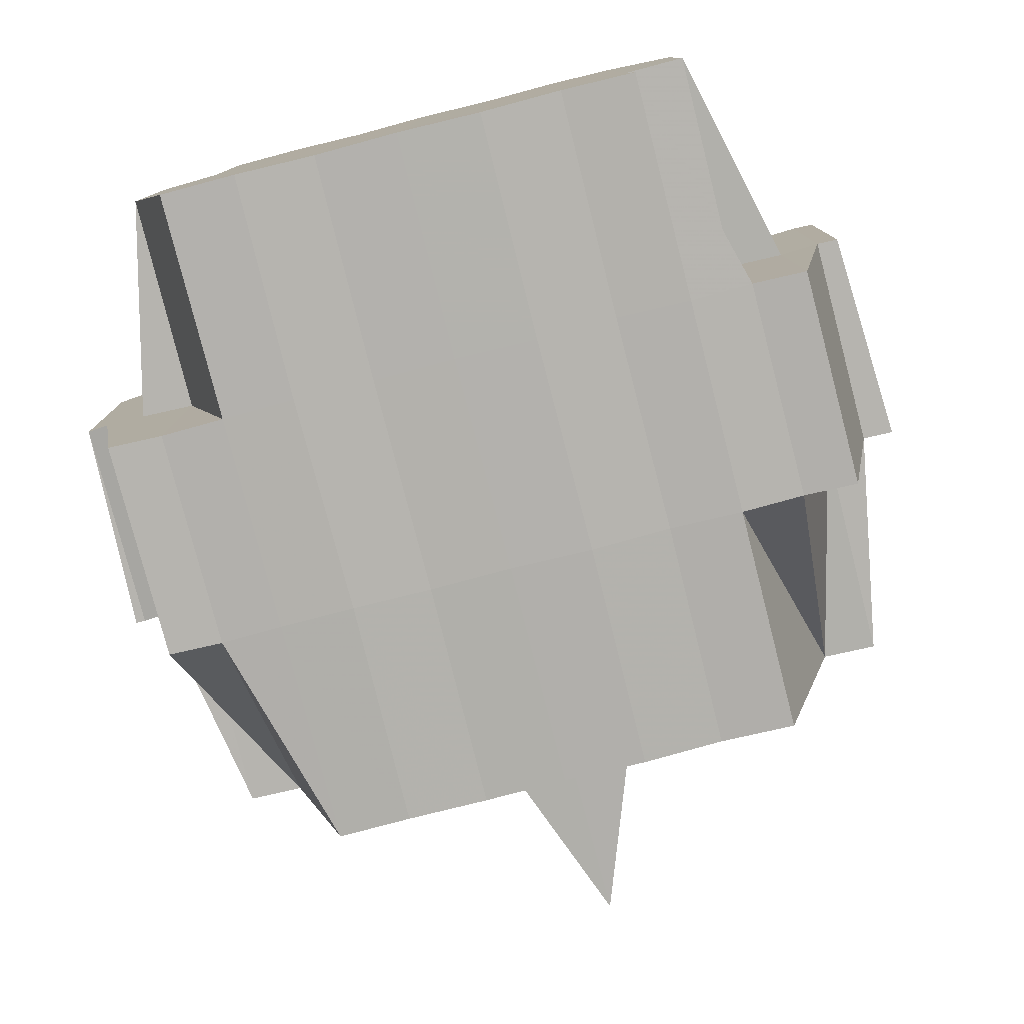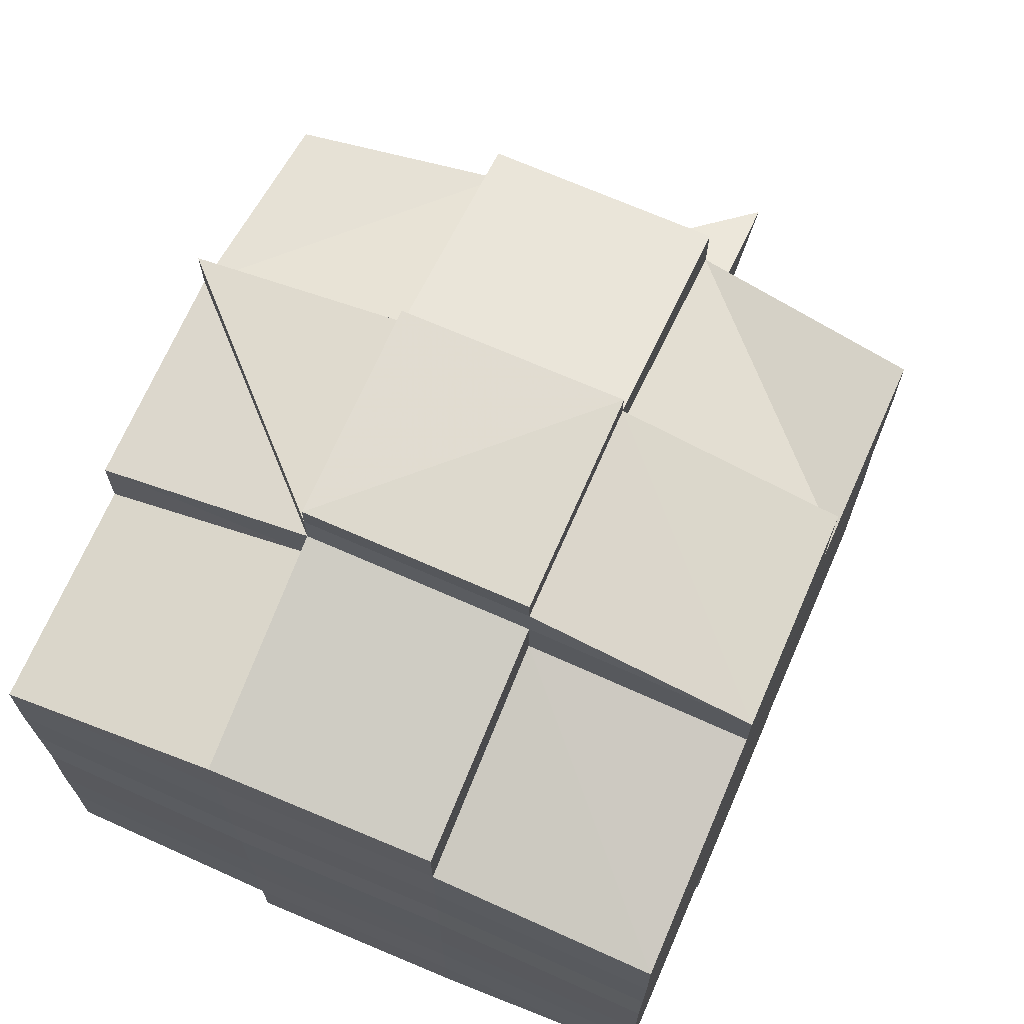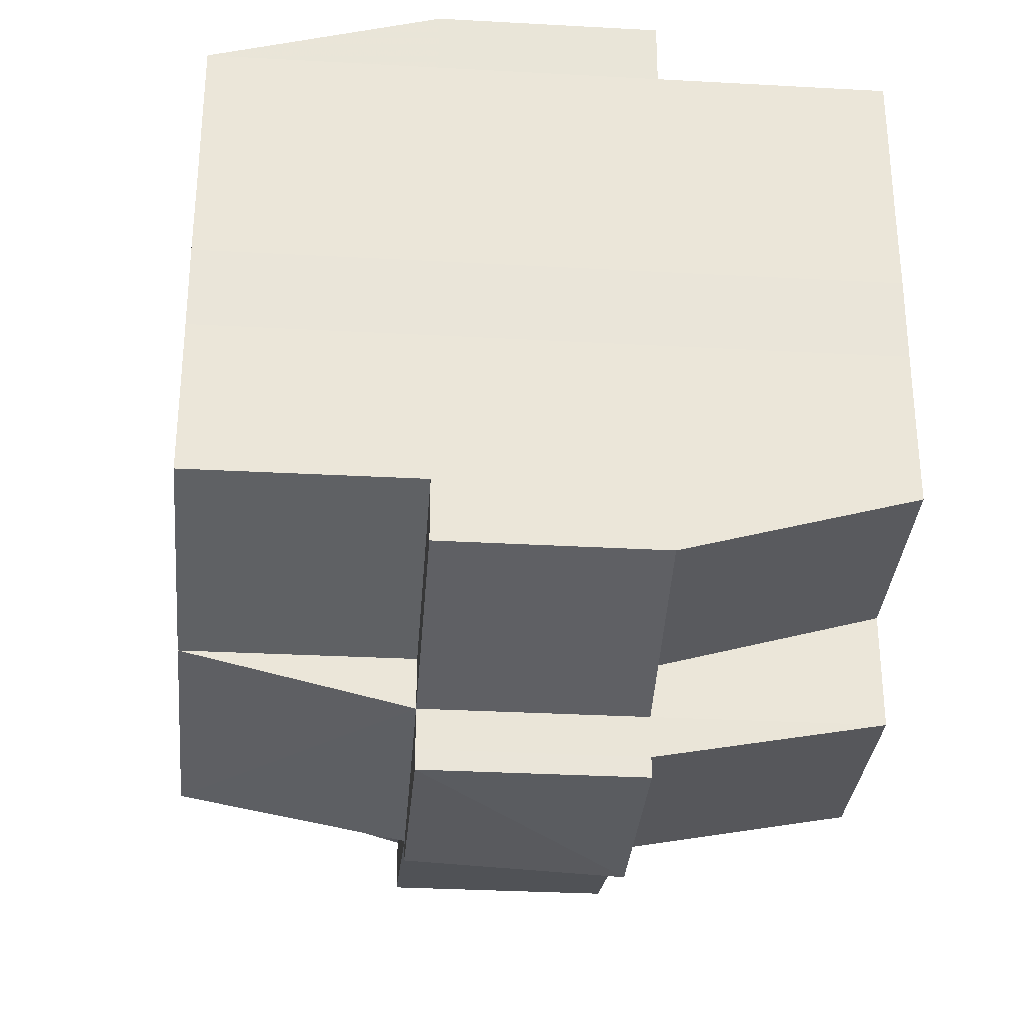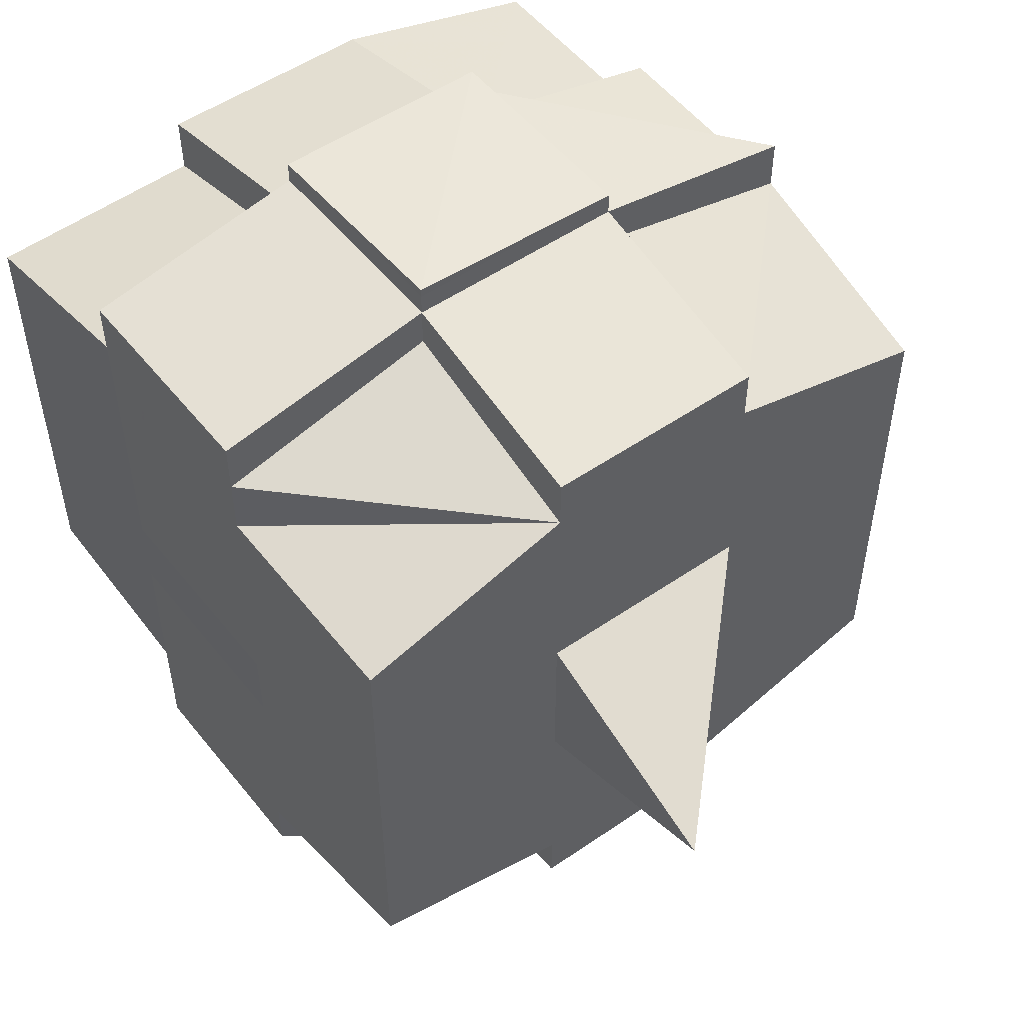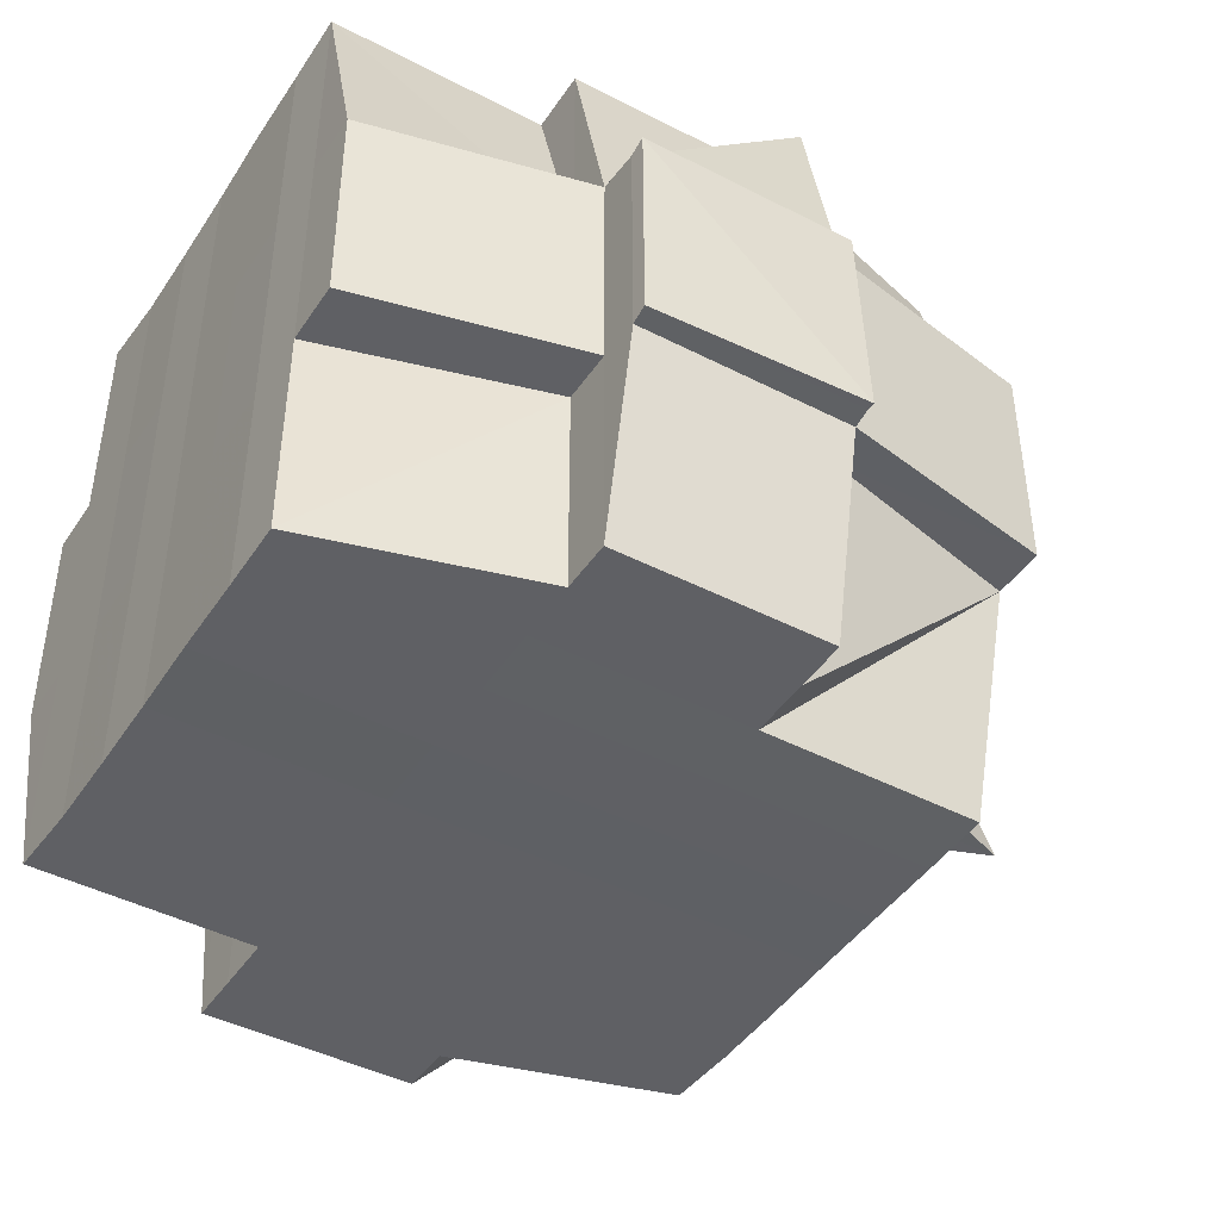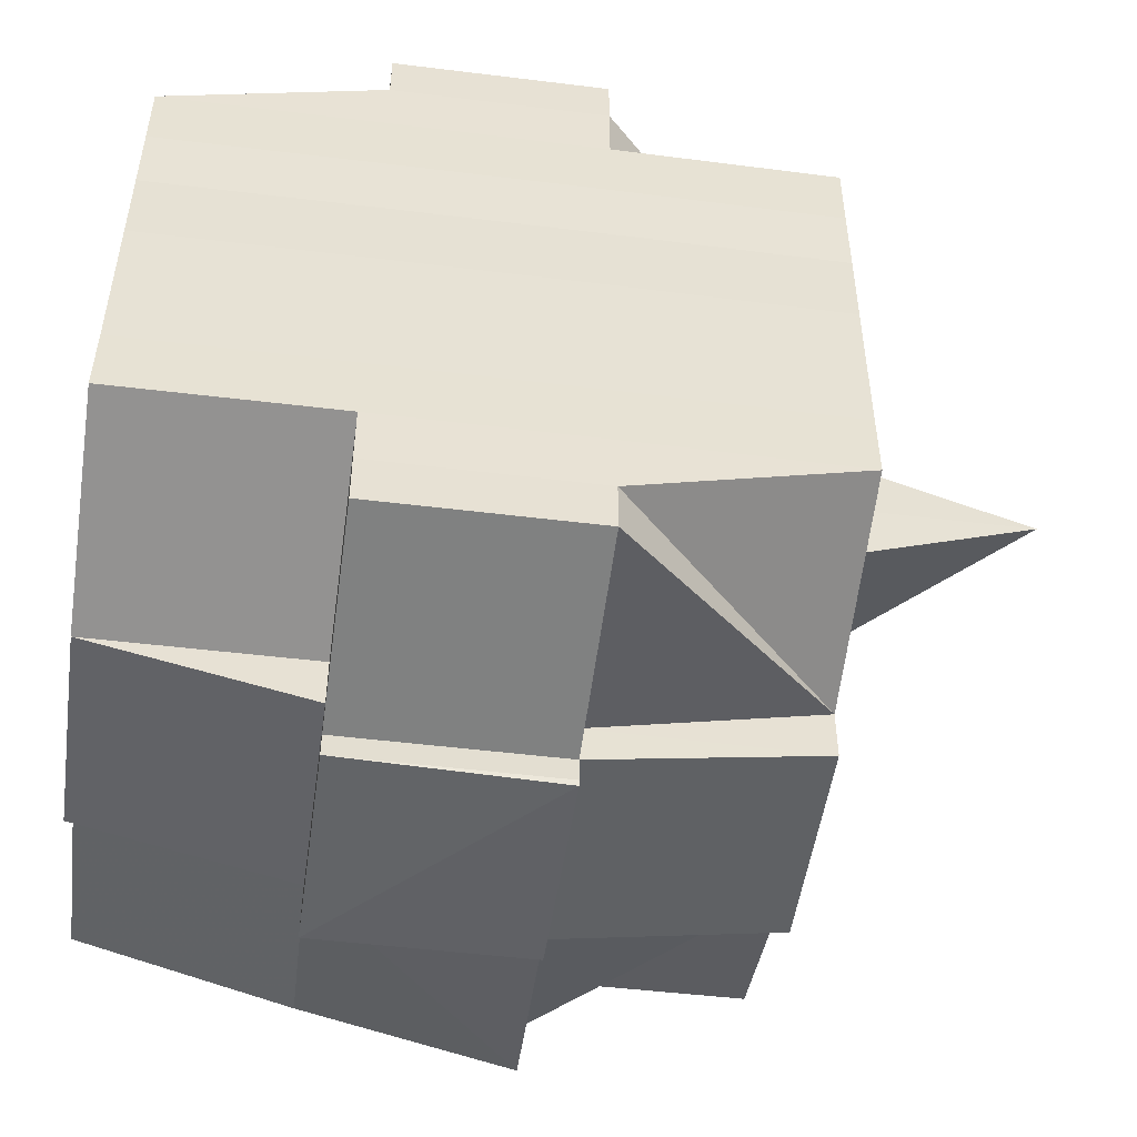
<metadata>
{"format":"obj","ext":"obj","renderer":"f3d","projection":"perspective","resolution":1024,"background":"white","views":[{"elev":-79.4,"azim":-75.6,"up":"+Y"},{"elev":69.6,"azim":-66.4,"up":"+Z"},{"elev":-30.7,"azim":-94.5,"up":"+Z"},{"elev":52.5,"azim":53.2,"up":"+Z"},{"elev":-44.1,"azim":-31.5,"up":"+Y"},{"elev":-50.7,"azim":-7.7,"up":"+Z"}]}
</metadata>
<code>
o 3150
v 2159 1885 18.09
v 2159 1885 18.09
v 2159 1885 18.09
v 2159 1885 18.09
v 2159 1885 18.09
v 2159 1885 18.09
v 2159 1885 18.09
v 2159 1885 18.09
v 2159 1885 18.09
v 2159 1885 18.09
v 2159 1885 18.09
v 2159 1885 18.09
v 2159 1885 18.09
v 2159 1885 18.08
v 2159 1885 18.09
v 2159 1885 18.09
v 2159 1885 18.09
v 2159 1885 18.08
v 2159 1885 18.08
v 2159 1885 18.08
v 2159 1885 18.09
v 2159 1885 18.09
v 2159 1885 18.08
v 2159 1885 18.08
v 2159 1885 18.09
v 2159 1885 18.09
v 2159 1885 18.09
v 2159 1885 18.09
v 2159 1885 18.09
v 2159 1885 18.08
v 2159 1885 18.08
v 2159 1885 18.08
v 2159 1885 18.08
v 2159 1885 18.08
v 2159 1885 18.09
v 2159 1885 18.08
v 2159 1885 18.08
v 2159 1885 18.09
v 2159 1885 18.09
v 2159 1885 18.09
v 2159 1885 18.08
v 2159 1885 18.09
v 2159 1885 18.08
v 2159 1885 18.08
v 2159 1885 18.09
v 2159 1885 18.09
v 2159 1885 18.09
v 2159 1885 18.09
v 2159 1885 18.09
v 2159 1885 18.09
v 2159 1885 18.08
v 2159 1885 18.09
v 2159 1885 18.09
v 2159 1885 18.09
v 2159 1885 18.08
v 2159 1885 18.08
v 2159 1885 18.08
v 2159 1885 18.08
v 2159 1885 18.08
v 2159 1885 18.07
v 2159 1885 18.07
v 2159 1885 18.08
v 2159 1885 18.07
v 2159 1885 18.07
v 2159 1885 18.07
v 2159 1885 18.07
v 2159 1885 18.07
v 2159 1885 18.07
v 2159 1885 18.06
v 2159 1885 18.06
v 2159 1885 18.07
v 2159 1885 18.06
v 2159 1885 18.06
v 2159 1885 18.06
v 2159 1885 18.05
v 2159 1885 18.05
v 2159 1885 18.06
v 2159 1885 18.05
v 2159 1885 18.05
v 2159 1885 18.05
v 2159 1885 18.05
v 2159 1885 18.05
v 2159 1885 18.05
v 2159 1885 18.05
v 2159 1885 18.06
v 2159 1885 18.06
v 2159 1885 18.05
v 2159 1885 18.05
v 2159 1885 18.06
v 2159 1885 18.06
v 2159 1885 18.06
v 2159 1885 18.05
v 2159 1885 18.05
v 2159 1885 18.05
v 2159 1885 18.05
v 2159 1885 18.05
v 2159 1885 18.05
v 2159 1885 18.05
v 2159 1885 18.05
v 2159 1885 18.05
v 2159 1885 18.05
v 2159 1885 18.05
v 2159 1885 18.05
v 2159 1885 18.05
v 2159 1885 18.05
v 2159 1885 18.05
v 2159 1885 18.05
v 2159 1885 18.06
v 2159 1885 18.05
v 2159 1885 18.05
v 2159 1885 18.05
v 2159 1885 18.06
v 2159 1885 18.06
v 2159 1885 18.05
v 2159 1885 18.06
v 2159 1885 18.05
v 2159 1885 18.05
v 2159 1885 18.05
v 2159 1885 18.05
v 2159 1885 18.05
v 2159 1885 18.05
v 2159 1885 18.05
v 2159 1885 18.05
v 2159 1885 18.06
v 2159 1885 18.06
v 2159 1885 18.06
v 2159 1885 18.06
v 2159 1885 18.06
v 2159 1885 18.06
v 2159 1885 18.06
v 2159 1885 18.06
v 2159 1885 18.06
v 2159 1885 18.06
v 2159 1885 18.06
v 2159 1885 18.07
v 2159 1885 18.07
v 2159 1885 18.06
v 2159 1885 18.07
v 2159 1885 18.07
v 2159 1885 18.07
v 2159 1885 18.07
v 2159 1885 18.07
v 2159 1885 18.07
v 2159 1885 18.08
v 2159 1885 18.08
v 2159 1885 18.07
v 2159 1885 18.08
v 2159 1885 18.08
v 2159 1885 18.08
v 2159 1885 18.08
v 2159 1885 18.08
v 2159 1885 18.08
v 2159 1885 18.08
v 2159 1885 18.08
v 2159 1885 18.08
v 2159 1885 18.08
v 2159 1885 18.08
v 2159 1885 18.08
v 2159 1885 18.09
v 2159 1885 18.08
v 2159 1885 18.08
v 2159 1885 18.07
v 2159 1885 18.07
v 2159 1885 18.08
v 2159 1885 18.08
v 2159 1885 18.08
v 2159 1885 18.08
v 2159 1885 18.08
v 2159 1885 18.09
v 2159 1885 18.08
v 2159 1885 18.08
v 2159 1885 18.08
v 2159 1885 18.08
v 2159 1885 18.08
v 2159 1885 18.08
v 2159 1885 18.08
v 2159 1885 18.08
v 2159 1885 18.08
v 2159 1885 18.08
v 2159 1885 18.08
v 2159 1885 18.08
v 2159 1885 18.08
v 2159 1885 18.08
v 2159 1885 18.08
v 2159 1885 18.07
v 2159 1885 18.07
v 2159 1885 18.07
v 2159 1885 18.07
v 2159 1885 18.08
v 2159 1885 18.08
v 2159 1885 18.08
v 2159 1885 18.07
v 2159 1885 18.07
v 2159 1885 18.07
v 2159 1885 18.07
v 2159 1885 18.07
v 2159 1885 18.07
v 2159 1885 18.06
v 2159 1885 18.07
v 2159 1885 18.07
v 2159 1885 18.07
v 2159 1885 18.06
v 2159 1885 18.06
v 2159 1885 18.06
v 2159 1885 18.06
v 2159 1885 18.06
v 2159 1885 18.06
v 2159 1885 18.06
v 2159 1885 18.06
v 2159 1885 18.06
v 2159 1885 18.06
v 2159 1885 18.06
v 2159 1885 18.06
v 2159 1885 18.06
v 2159 1885 18.05
v 2159 1885 18.05
v 2159 1885 18.06
v 2159 1885 18.06
v 2159 1885 18.05
v 2159 1885 18.06
v 2159 1885 18.05
v 2159 1885 18.05
v 2159 1885 18.05
v 2159 1885 18.05
v 2159 1885 18.06
v 2159 1885 18.06
v 2159 1885 18.06
v 2159 1885 18.06
v 2159 1885 18.06
v 2159 1885 18.06
v 2159 1885 18.06
v 2159 1885 18.07
v 2159 1885 18.06
v 2159 1885 18.06
v 2159 1885 18.06
v 2159 1885 18.06
v 2159 1885 18.05
v 2159 1885 18.06
v 2159 1885 18.06
v 2159 1885 18.06
v 2159 1885 18.07
v 2159 1885 18.07
v 2159 1885 18.07
v 2159 1885 18.07
v 2159 1885 18.06
v 2159 1885 18.07
v 2159 1885 18.07
v 2159 1885 18.06
v 2159 1885 18.06
v 2159 1885 18.06
v 2159 1885 18.07
v 2159 1885 18.06
v 2159 1885 18.06
v 2159 1885 18.06
v 2159 1885 18.06
v 2159 1885 18.06
v 2159 1885 18.06
v 2159 1885 18.05
v 2159 1885 18.06
v 2159 1885 18.06
v 2159 1885 18.07
v 2159 1885 18.07
v 2159 1885 18.07
v 2159 1885 18.07
v 2159 1885 18.07
v 2159 1885 18.07
v 2159 1885 18.07
v 2159 1885 18.07
v 2159 1885 18.07
v 2159 1885 18.07
v 2159 1885 18.07
v 2159 1885 18.07
v 2159 1885 18.07
v 2159 1885 18.07
v 2159 1885 18.07
v 2159 1885 18.08
v 2159 1885 18.07
v 2159 1885 18.07
v 2159 1885 18.08
v 2159 1885 18.08
v 2159 1885 18.08
v 2159 1885 18.08
v 2159 1885 18.08
v 2159 1885 18.08
v 2159 1885 18.08
v 2159 1885 18.08
v 2159 1885 18.08
v 2159 1885 18.08
v 2159 1885 18.08
v 2159 1885 18.08
v 2159 1885 18.07
v 2159 1885 18.08
v 2159 1885 18.08
v 2159 1885 18.07
v 2159 1885 18.08
v 2159 1885 18.09
v 2159 1885 18.09
v 2159 1885 18.08
v 2159 1885 18.08
v 2159 1885 18.09
v 2159 1885 18.09
v 2159 1885 18.09
v 2159 1885 18.09
v 2159 1885 18.09
v 2159 1885 18.07
v 2159 1885 18.07
v 2159 1885 18.07
v 2159 1885 18.07
v 2159 1885 18.07
v 2159 1885 18.07
v 2159 1885 18.07
v 2159 1885 18.09
v 2159 1885 18.09
v 2159 1885 18.09
v 2159 1885 18.09
v 2159 1885 18.09
v 2159 1885 18.09
v 2159 1885 18.09
v 2159 1885 18.09
v 2159 1885 18.09
v 2159 1885 18.09
v 2159 1885 18.09
v 2159 1885 18.09
v 2159 1885 18.09
v 2159 1885 18.08
v 2159 1885 18.09
v 2159 1885 18.09
v 2159 1885 18.09
v 2159 1885 18.08
v 2159 1885 18.08
v 2159 1885 18.09
v 2159 1885 18.08
v 2159 1885 18.08
v 2159 1885 18.09
v 2159 1885 18.08
v 2159 1885 18.09
v 2159 1885 18.07
v 2159 1885 18.07
v 2159 1885 18.07
v 2159 1885 18.07
v 2159 1885 18.07
v 2159 1885 18.06
v 2159 1885 18.06
v 2159 1885 18.06
v 2159 1885 18.06
v 2159 1885 18.06
v 2159 1885 18.06
v 2159 1885 18.06
v 2159 1885 18.06
v 2159 1885 18.06
v 2159 1885 18.06
v 2159 1885 18.05
v 2159 1885 18.05
v 2159 1885 18.05
v 2159 1885 18.06
v 2159 1885 18.05
v 2159 1885 18.05
v 2159 1885 18.05
v 2159 1885 18.05
v 2159 1885 18.05
v 2159 1885 18.05
v 2159 1885 18.05
v 2159 1885 18.05
v 2159 1885 18.05
v 2159 1885 18.05
f 1 2 3
f 4 5 1
f 6 7 3
f 8 9 7
f 10 11 9
f 12 13 8
f 13 14 15
f 16 12 17
f 18 19 11
f 20 18 21
f 22 23 21
f 21 24 25
f 26 25 27
f 28 29 27
f 20 30 18
f 30 31 24
f 32 30 20
f 33 32 20
f 33 34 35
f 36 32 37
f 38 35 39
f 40 41 38
f 42 39 2
f 43 44 32
f 45 46 42
f 46 47 42
f 48 46 49
f 50 51 47
f 45 52 53
f 47 54 52
f 55 56 54
f 55 57 56
f 58 59 57
f 60 61 59
f 58 60 62
f 63 64 61
f 60 63 65
f 66 67 64
f 63 66 68
f 69 70 67
f 66 69 71
f 72 73 70
f 72 74 73
f 75 76 74
f 69 72 77
f 78 79 75
f 79 80 81
f 80 82 83
f 84 75 85
f 86 78 85
f 87 83 88
f 85 88 89
f 90 89 91
f 92 93 87
f 94 92 95
f 93 96 97
f 98 97 99
f 100 96 101
f 102 101 103
f 104 100 105
f 105 99 106
f 107 106 108
f 109 104 110
f 111 110 112
f 113 109 112
f 112 114 115
f 116 103 114
f 117 118 116
f 118 119 120
f 81 116 121
f 122 117 121
f 121 120 123
f 121 123 124
f 125 124 126
f 127 122 128
f 129 128 72
f 130 127 72
f 131 72 69
f 132 131 69
f 90 131 132
f 132 69 66
f 133 134 132
f 135 132 66
f 136 133 135
f 137 132 135
f 135 66 63
f 138 135 63
f 139 136 138
f 140 135 138
f 138 63 60
f 141 138 60
f 142 139 141
f 143 138 141
f 141 60 58
f 144 141 58
f 145 142 144
f 146 141 144
f 144 58 147
f 147 58 148
f 149 148 150
f 151 144 147
f 152 145 151
f 153 144 151
f 154 151 155
f 151 156 157
f 158 157 159
f 158 151 160
f 161 162 153
f 162 163 164
f 161 164 165
f 166 165 167
f 168 167 169
f 170 171 168
f 172 161 171
f 173 174 169
f 175 176 169
f 177 178 176
f 179 161 172
f 180 181 174
f 180 179 172
f 182 179 180
f 183 184 180
f 184 185 179
f 179 186 161
f 185 187 186
f 188 186 179
f 186 162 161
f 189 180 190
f 191 180 189
f 186 192 162
f 193 192 186
f 187 194 192
f 192 195 162
f 162 195 146
f 195 196 163
f 192 197 195
f 194 198 197
f 199 197 192
f 197 200 195
f 195 200 143
f 200 201 196
f 197 202 200
f 198 203 202
f 204 202 197
f 203 205 206
f 207 206 202
f 202 208 200
f 202 206 208
f 200 208 140
f 208 209 201
f 206 210 208
f 208 210 137
f 210 211 209
f 210 212 211
f 206 213 210
f 213 85 210
f 214 213 206
f 214 215 213
f 216 215 217
f 218 94 214
f 215 219 220
f 221 222 219
f 223 222 224
f 225 214 226
f 226 108 227
f 226 227 228
f 229 225 226
f 230 225 229
f 112 225 230
f 229 226 231
f 231 226 204
f 231 228 232
f 233 112 230
f 230 229 234
f 234 229 231
f 235 112 233
f 236 237 235
f 238 113 233
f 239 240 234
f 241 239 242
f 243 241 244
f 245 234 242
f 246 243 247
f 248 233 245
f 233 249 250
f 248 250 251
f 252 233 248
f 253 252 248
f 254 252 253
f 254 255 256
f 257 258 255
f 259 260 253
f 253 248 261
f 261 248 262
f 262 263 264
f 265 264 266
f 267 261 265
f 261 251 268
f 267 268 269
f 270 253 261
f 270 261 267
f 77 253 270
f 271 259 270
f 272 270 267
f 71 270 272
f 273 271 272
f 272 267 274
f 274 267 275
f 274 269 276
f 277 272 274
f 68 272 277
f 278 273 277
f 277 274 279
f 279 276 31
f 279 274 280
f 281 277 279
f 44 278 281
f 65 277 281
f 281 279 30
f 30 279 282
f 32 281 30
f 62 281 32
f 280 283 284
f 285 284 286
f 287 288 284
f 288 246 283
f 275 247 283
f 283 247 289
f 284 283 290
f 283 289 290
f 247 291 289
f 289 291 182
f 290 289 191
f 289 292 293
f 291 294 292
f 290 191 295
f 284 290 295
f 18 284 295
f 295 191 189
f 295 189 296
f 297 298 296
f 296 299 300
f 301 300 302
f 303 304 302
f 305 306 291
f 306 307 308
f 291 308 188
f 309 308 291
f 308 310 294
f 311 232 310
f 308 311 193
f 242 311 308
f 242 234 311
f 234 231 311
f 311 231 199
f 312 313 314
f 313 315 316
f 312 317 318
f 317 319 320
f 321 320 322
f 323 324 321
f 324 325 326
f 327 323 328
f 329 330 331
f 332 333 330
f 334 335 336
f 337 338 339
f 340 341 338
f 342 343 344
f 345 346 347
f 348 349 350
f 351 352 349
f 353 354 355
f 356 357 354
f 358 359 355
f 360 357 359
f 361 362 363
f 363 364 365

</code>
